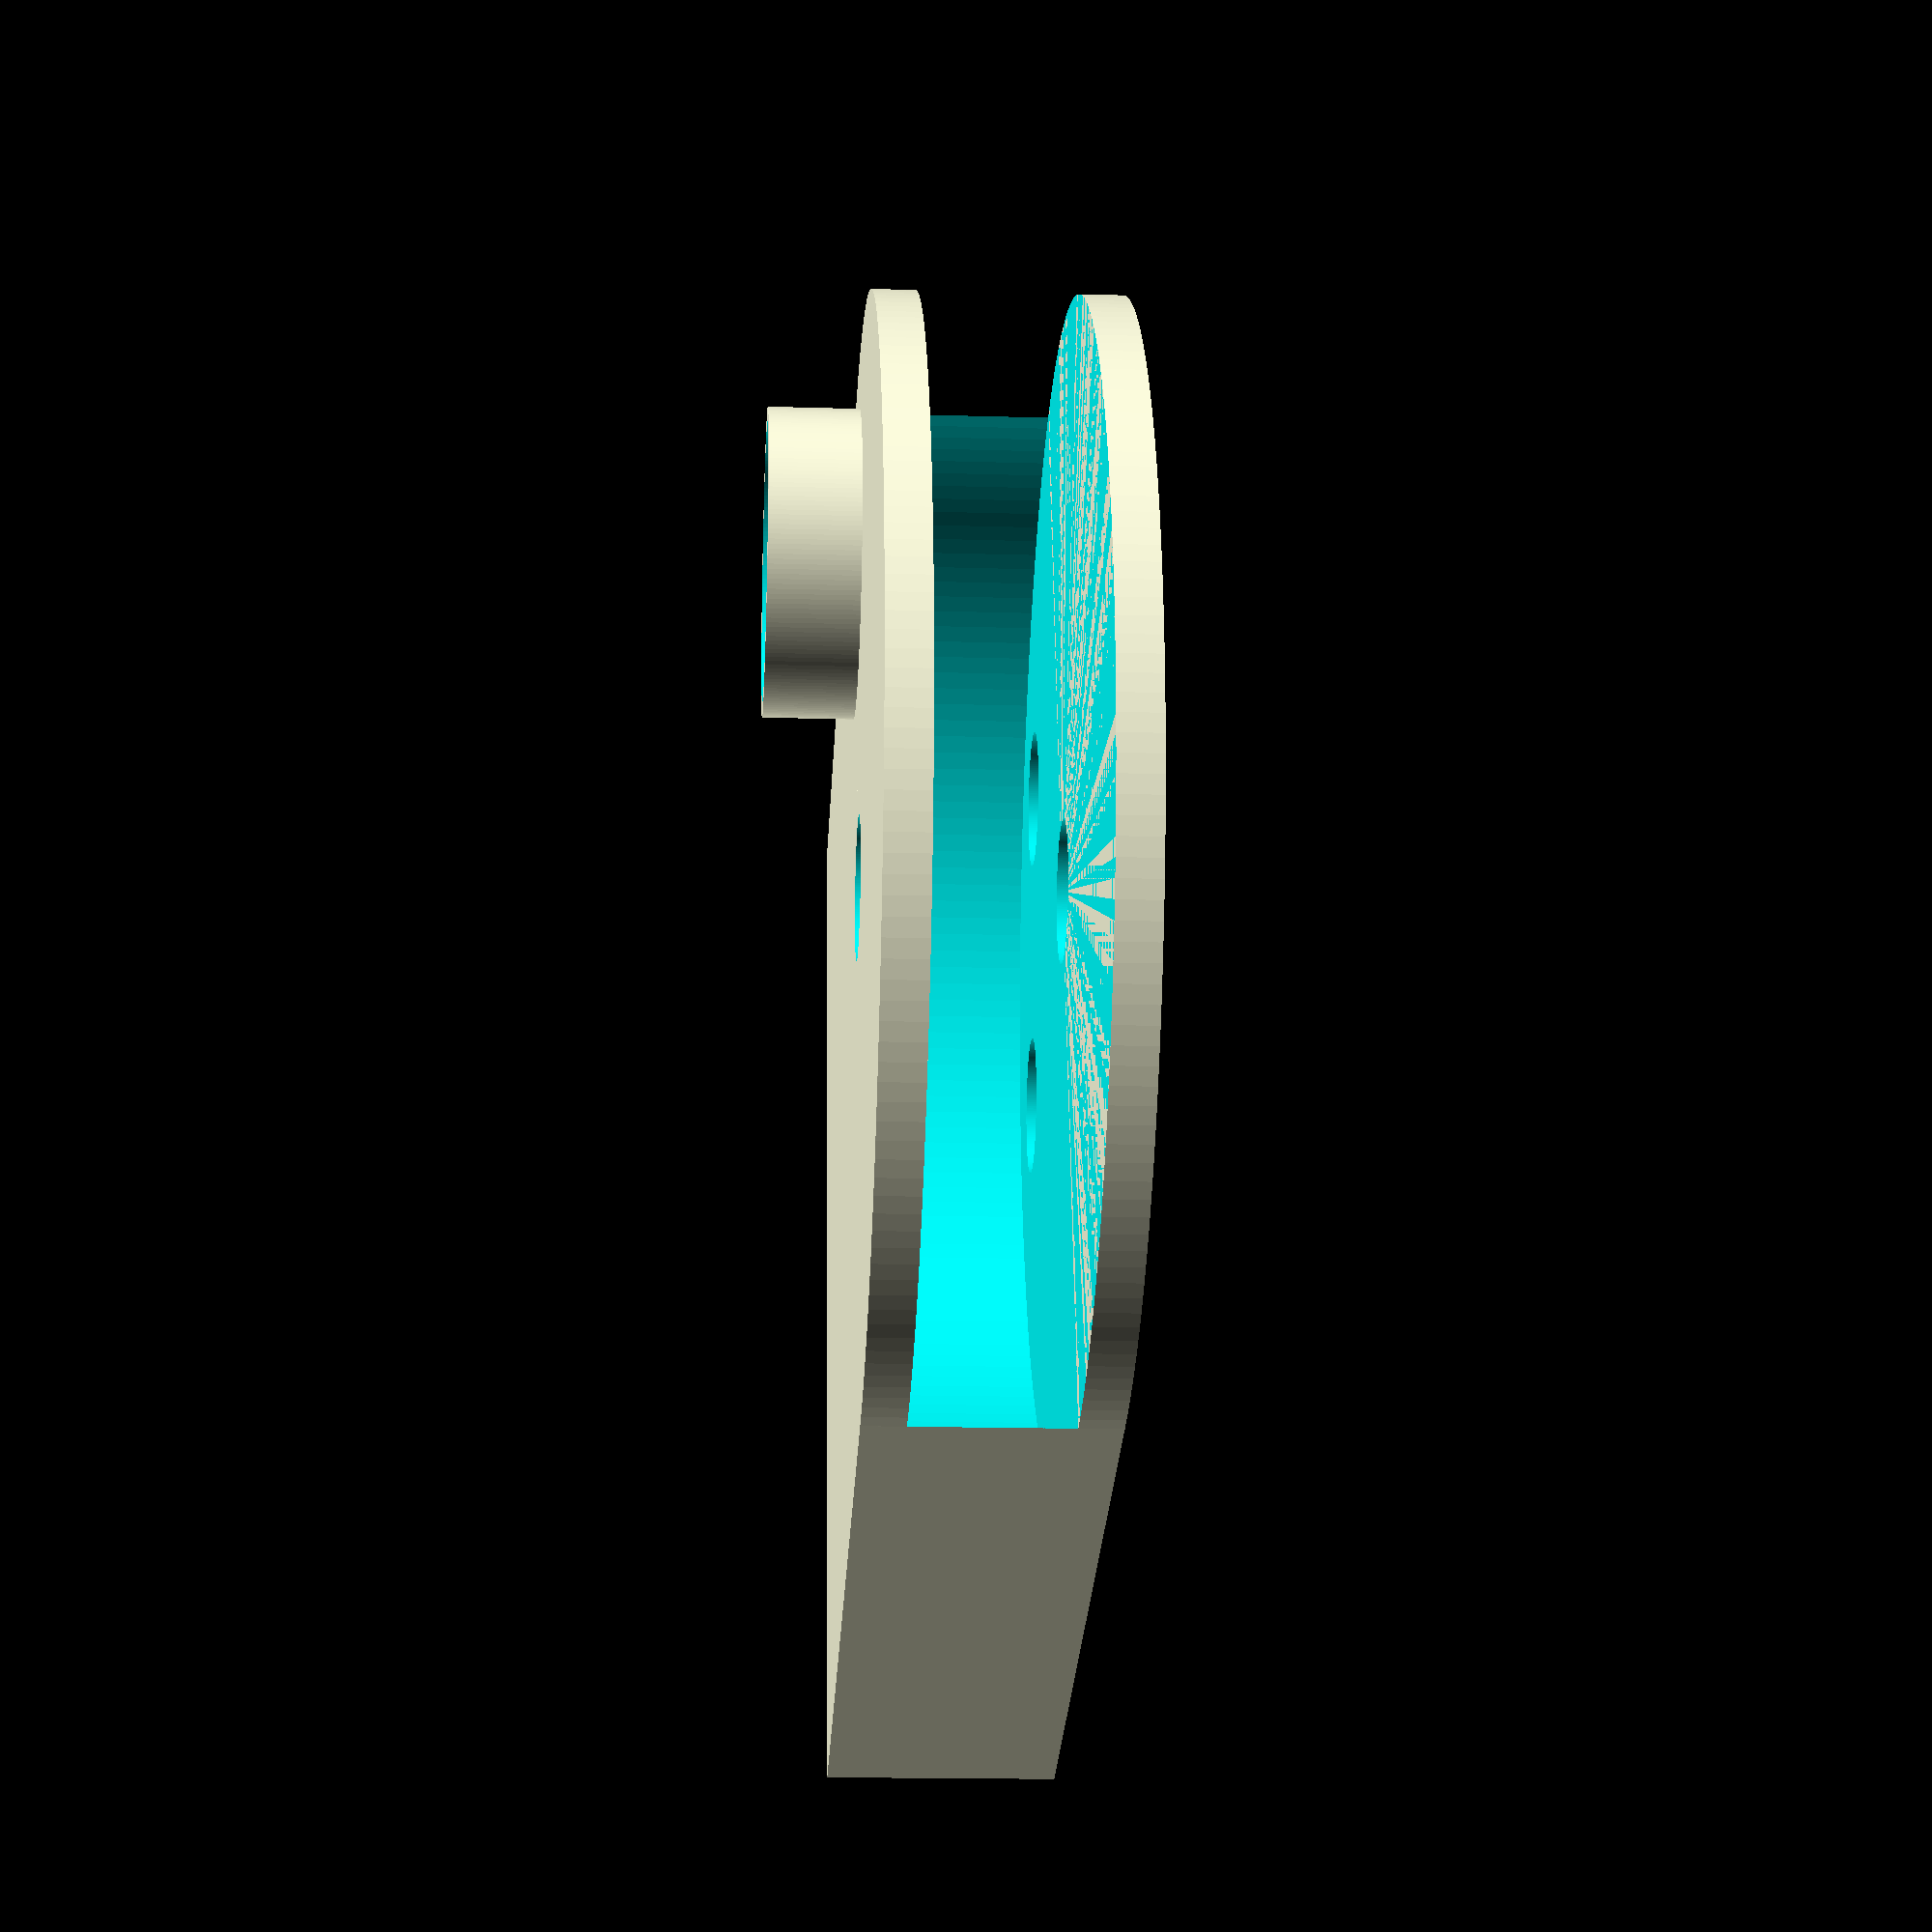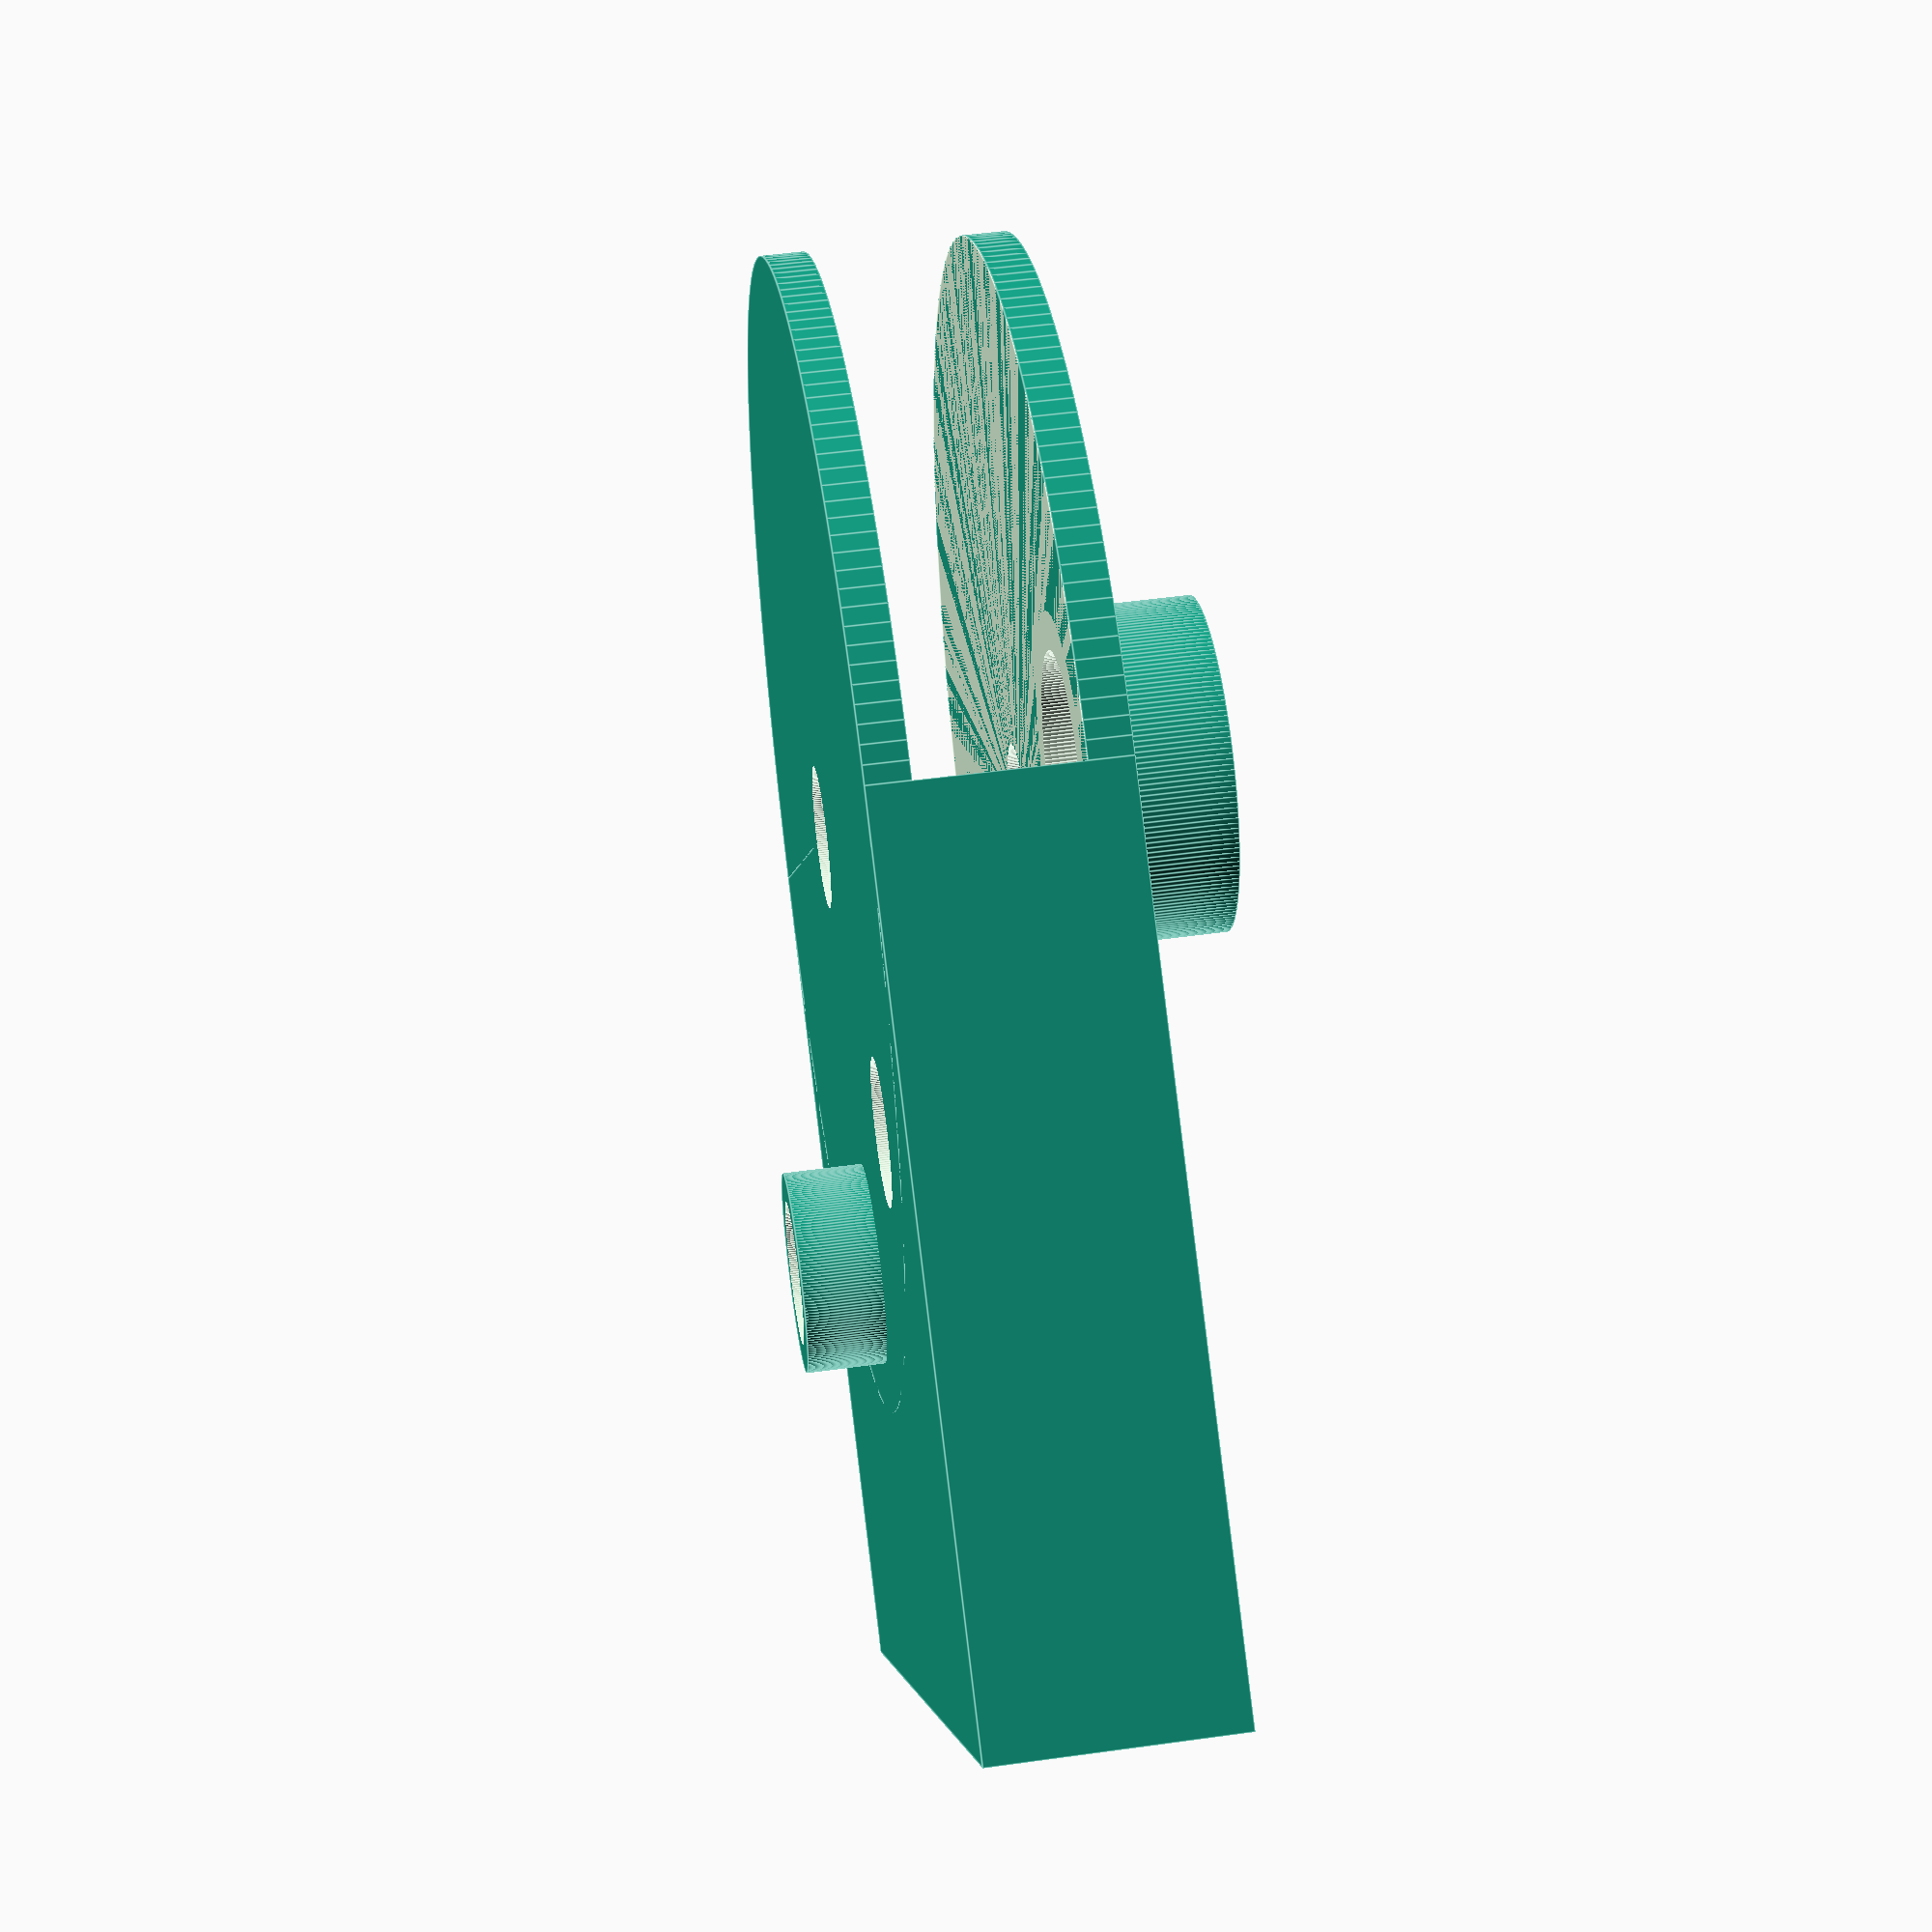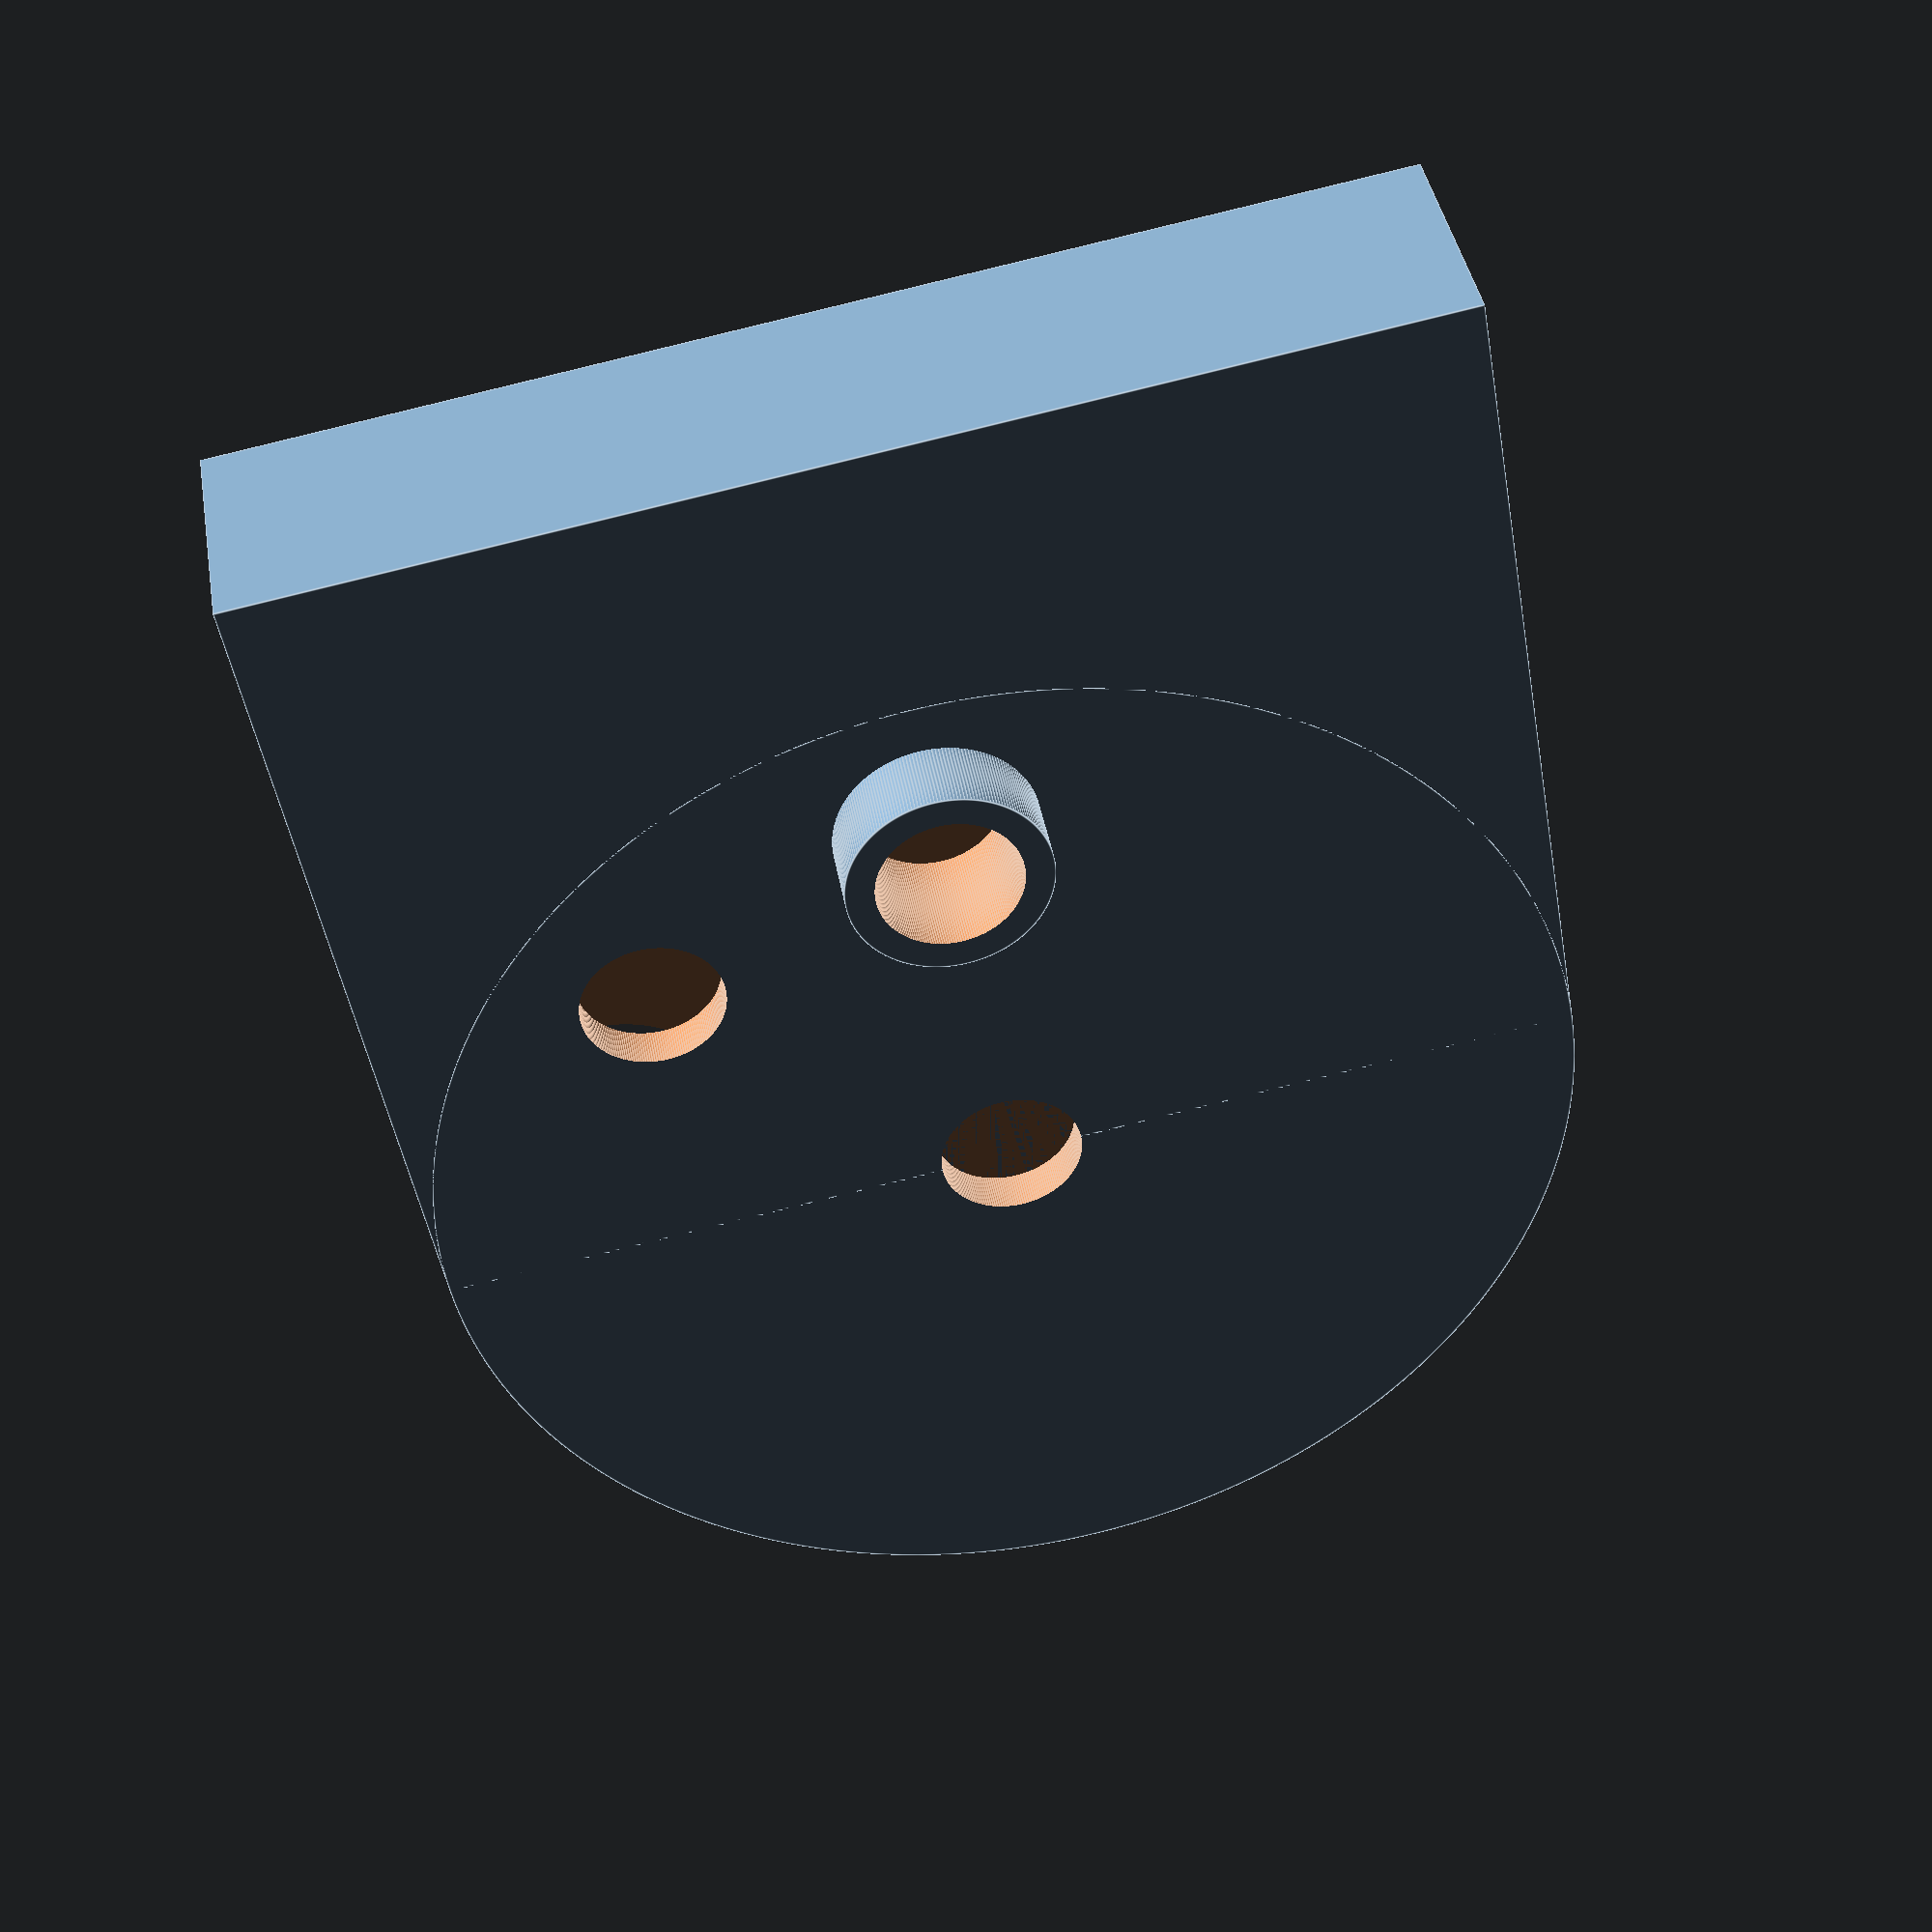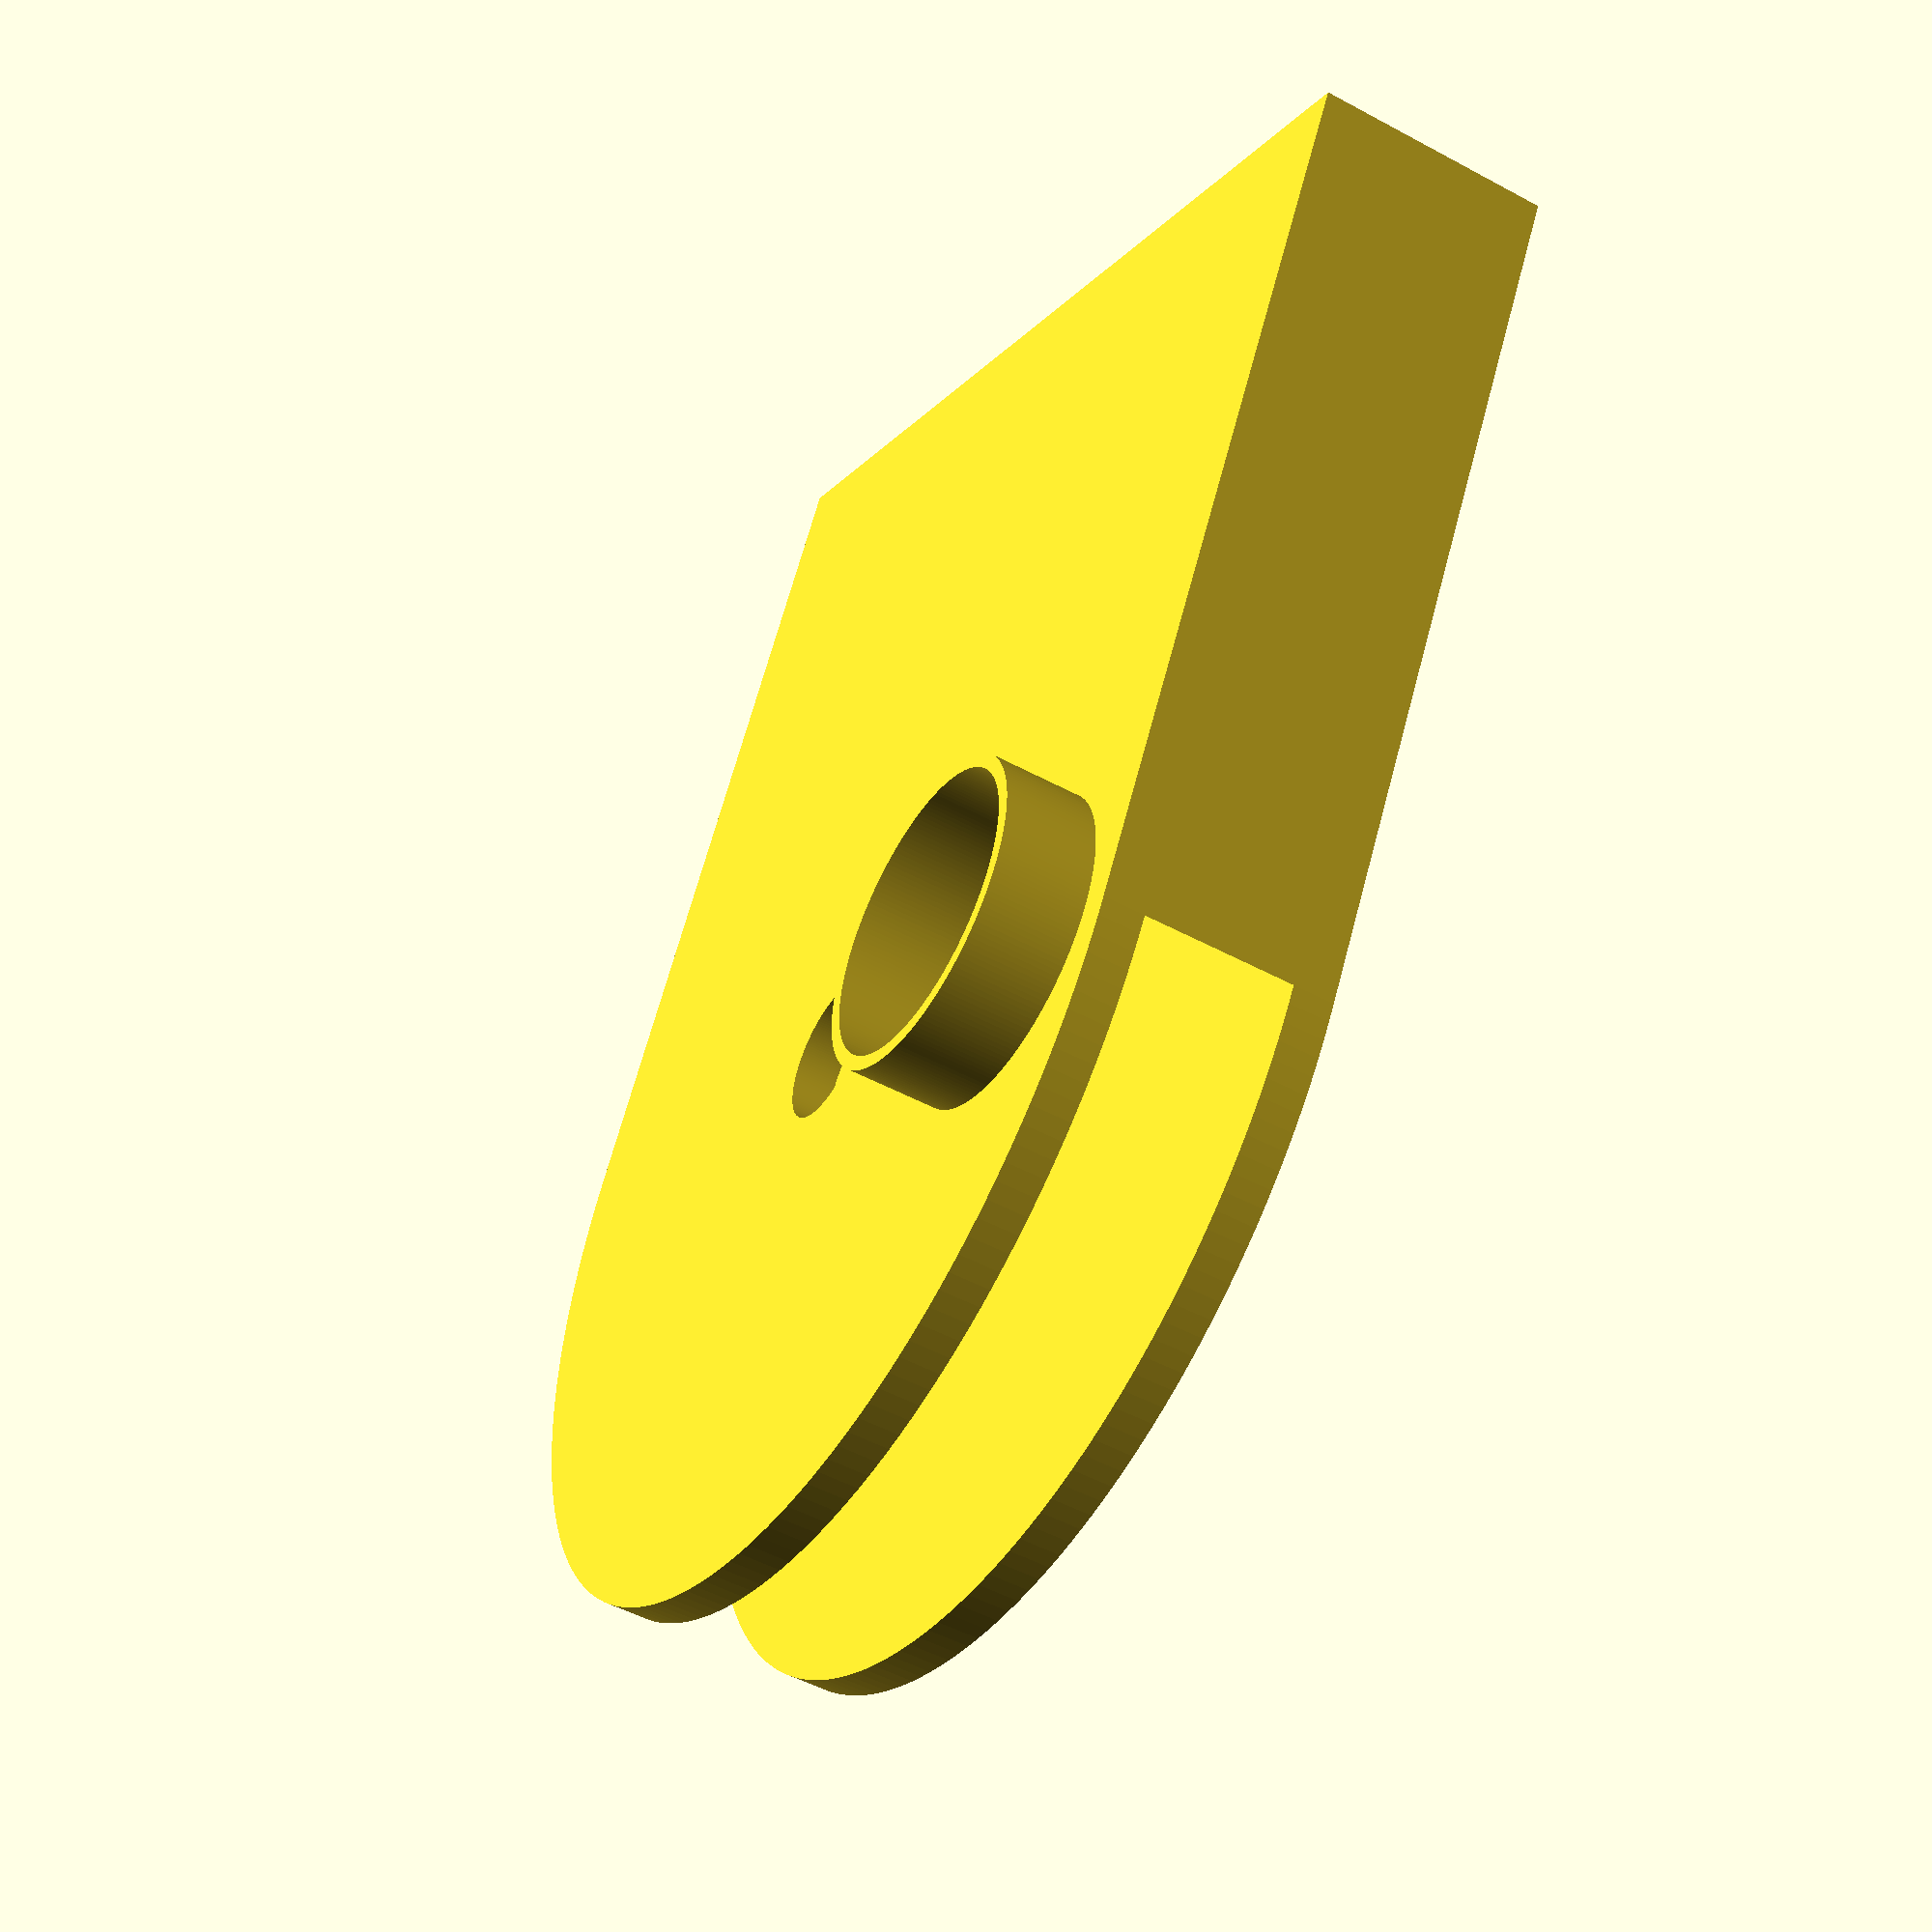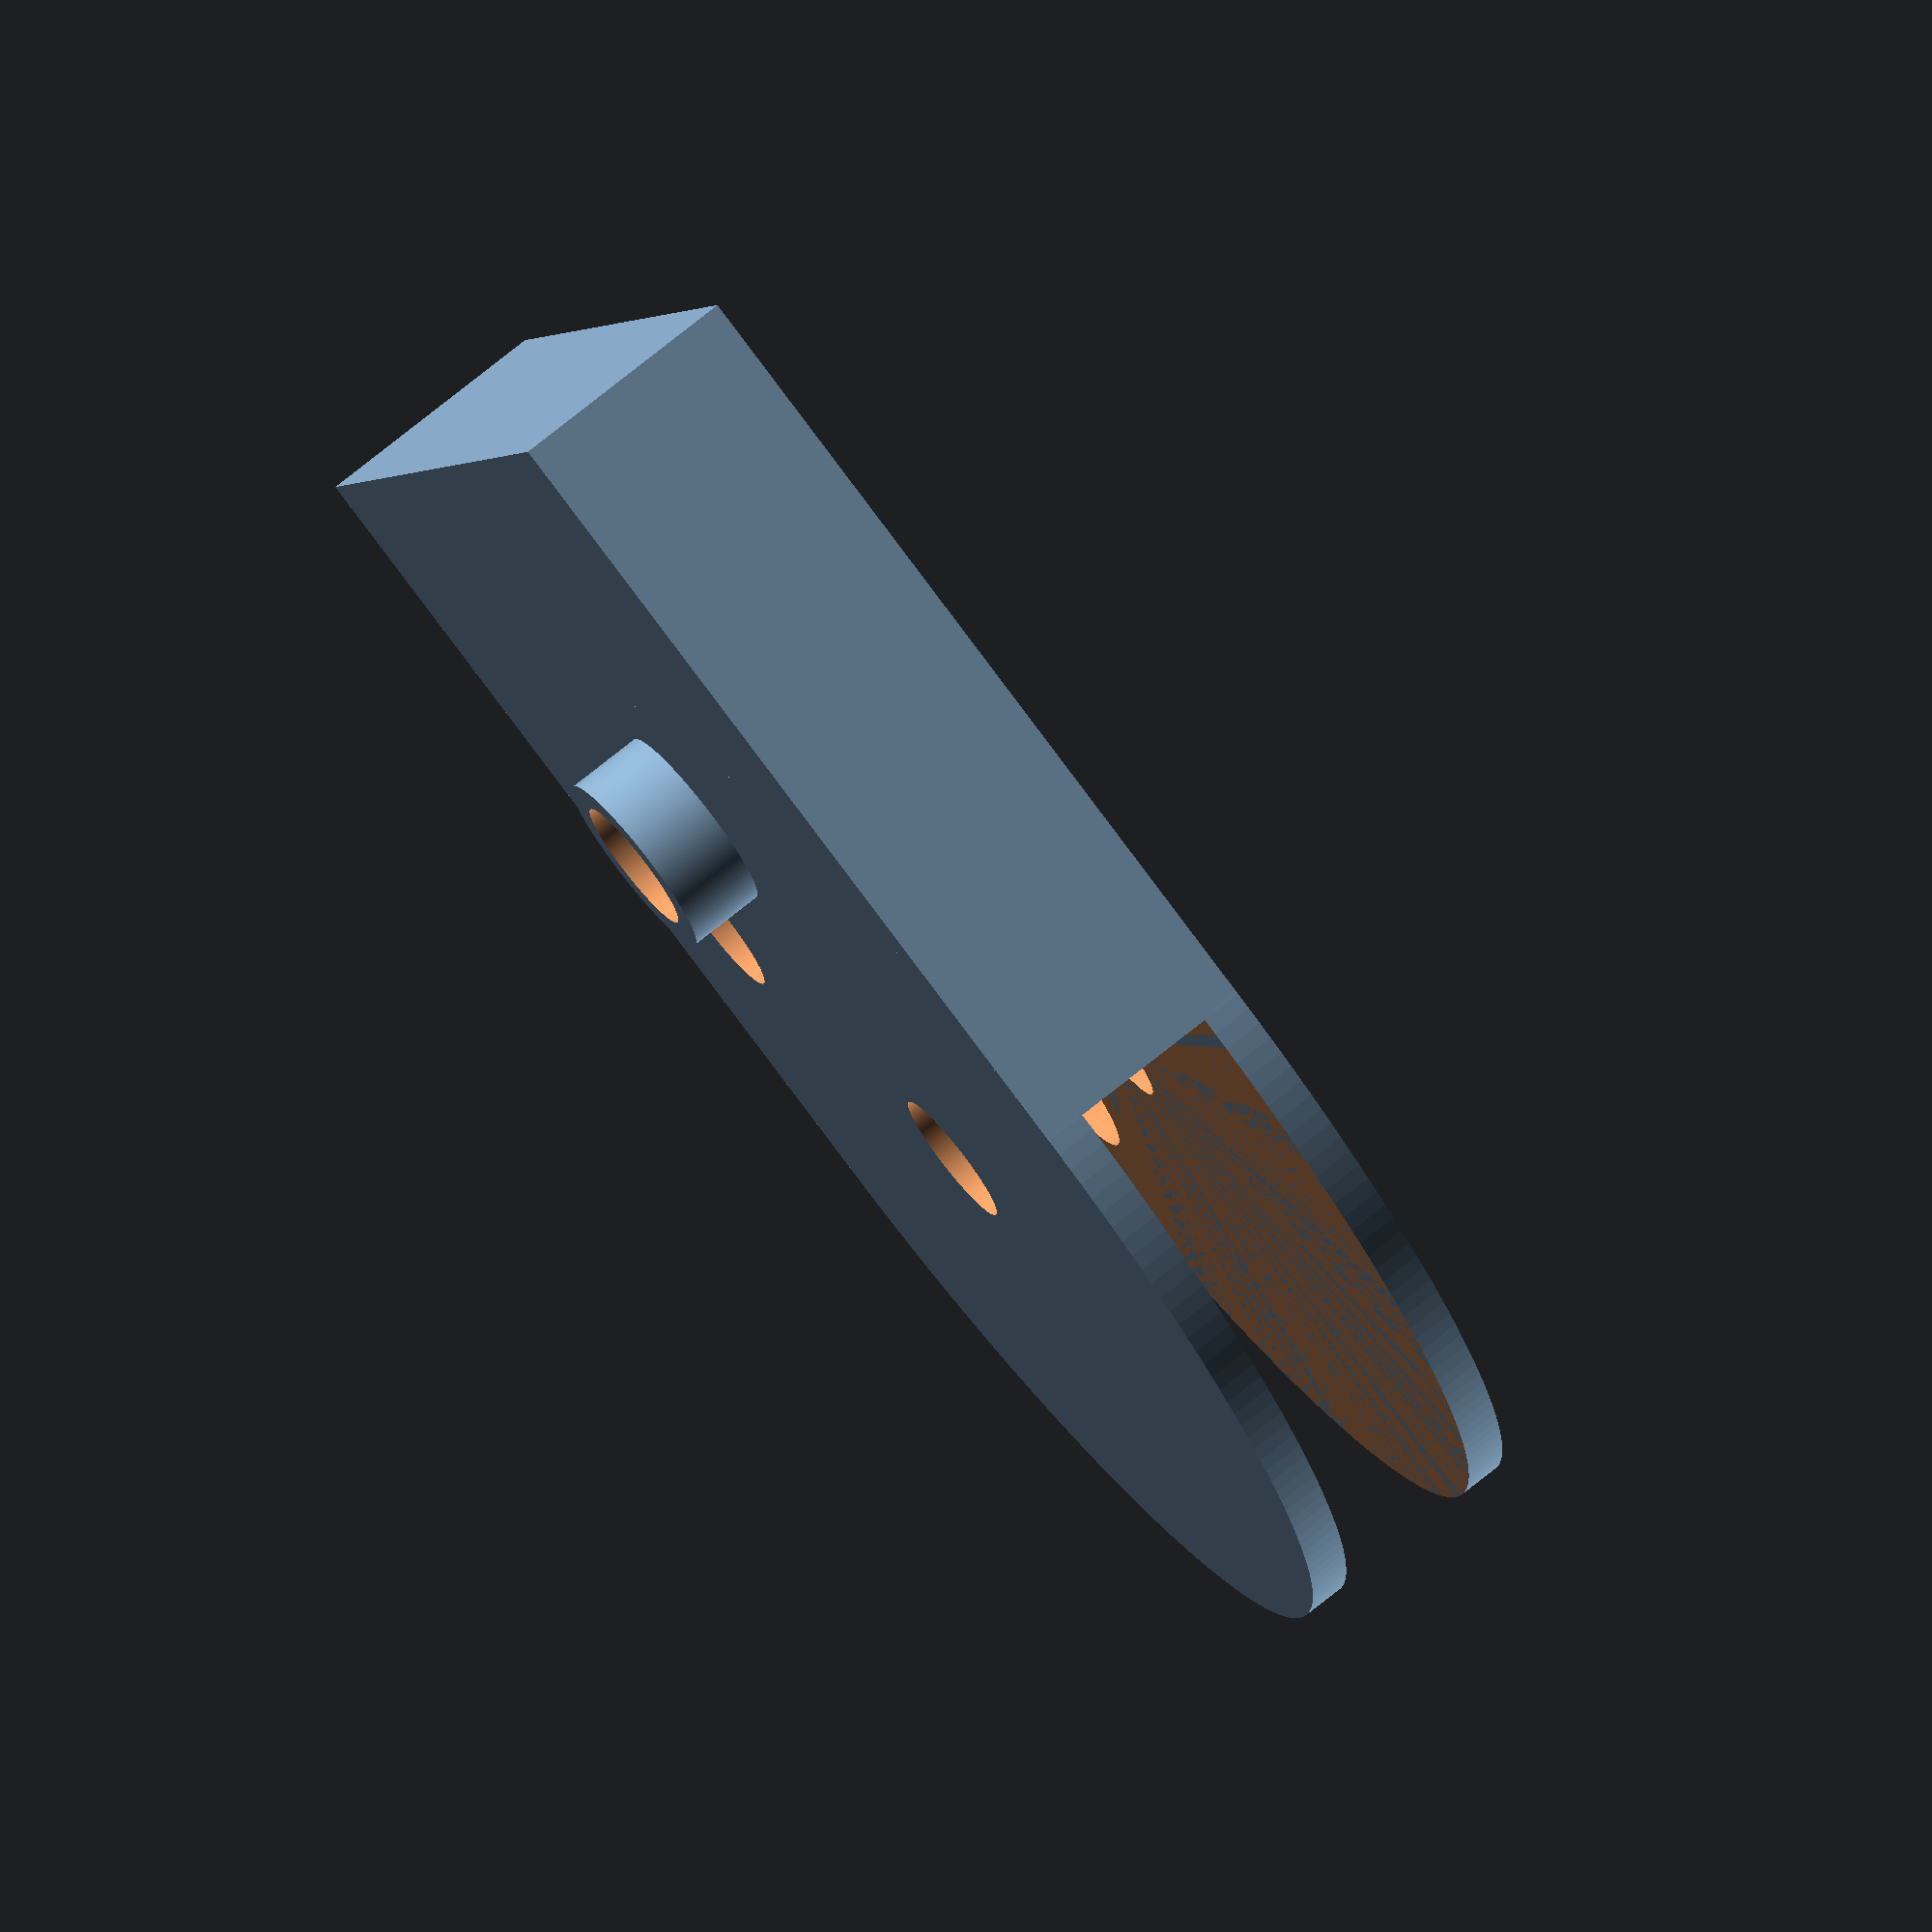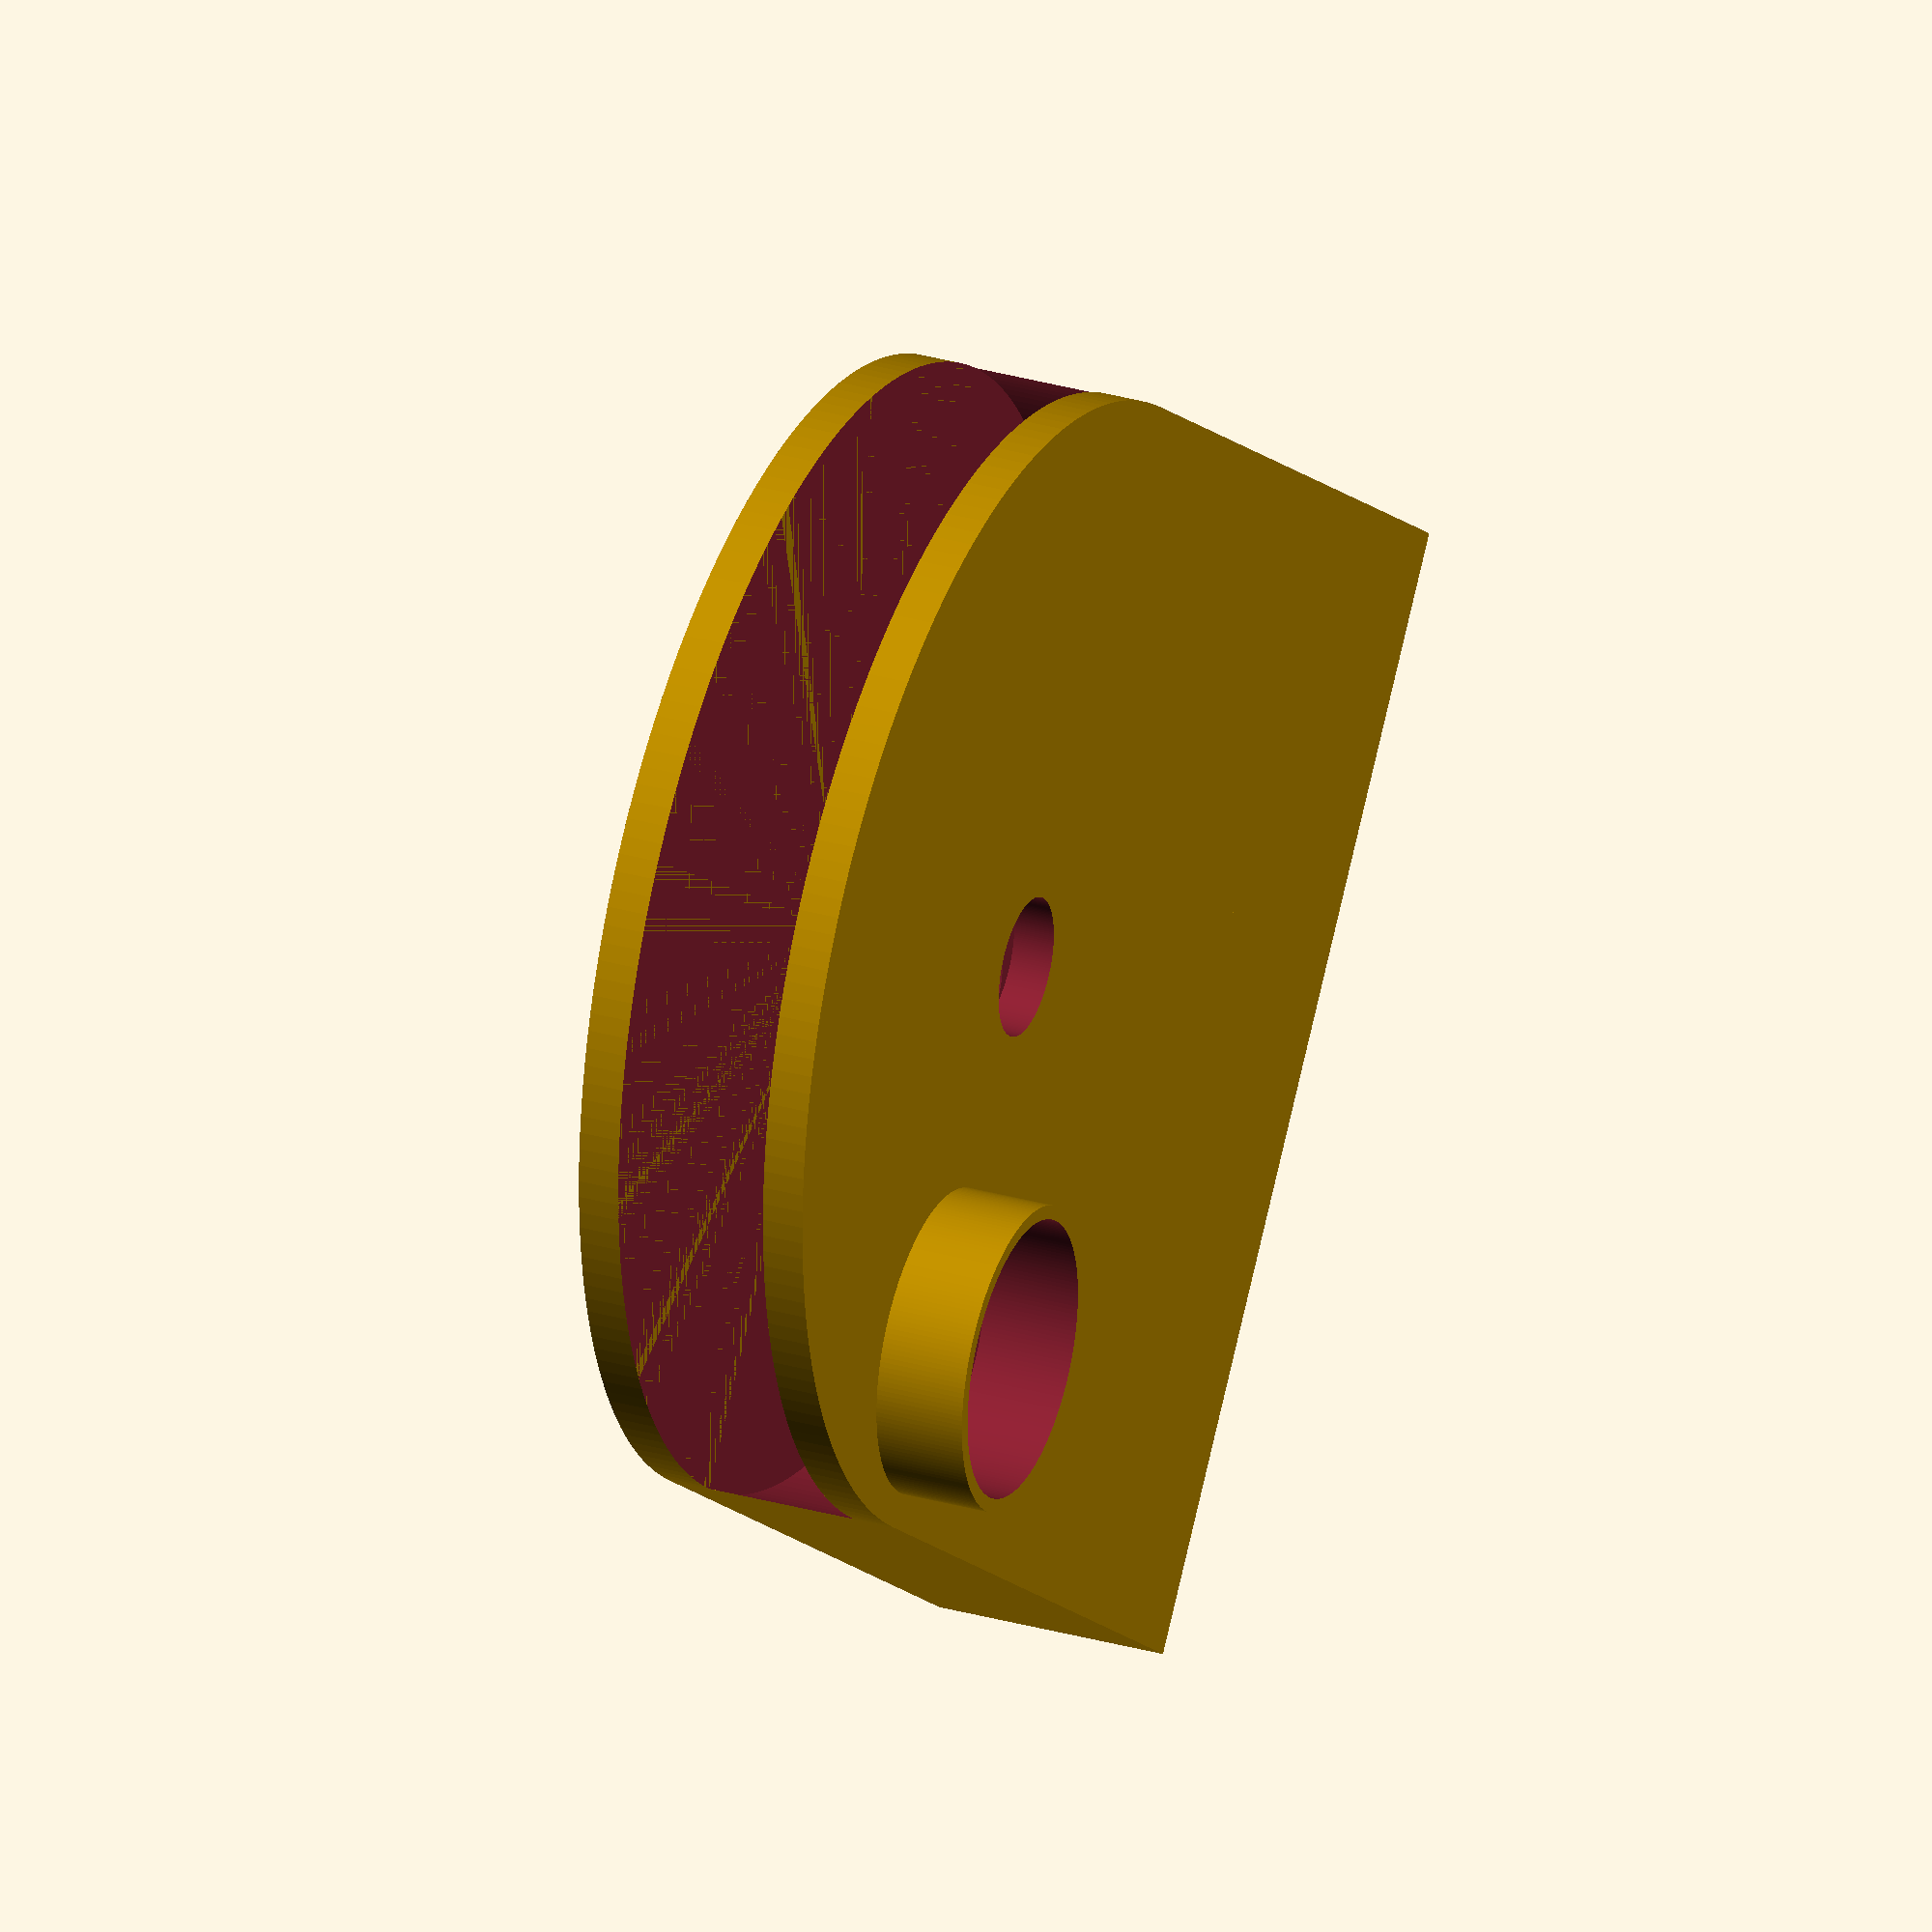
<openscad>
//change these to modify

//hole=16.9/2;		//hole inner radius
//hole2=20.1/2;	//hole outer radius

//hole=8.45;			//Max hole size
hole=5;				//Skittles
wheel_h=(hole*2)+1;		//Wheel thickness
wheel_rad=40.5;	//Wheel radius
p_rad=5;			//pin radius
p_len=40;

b_thick=3;
 
res=200; 			//hole resolution

hole_rad=wheel_rad-5.5-hole;

//Do not edit!
difference() {
	union() {
		translate([wheel_rad*0.75,0,0])
			cube([wheel_rad*1.5,wheel_rad*2,wheel_h+(2*b_thick)],center=true);
		translate([0,0,-(b_thick+wheel_h)/2]) 
			cylinder(h = b_thick, r=wheel_rad, $fn=res, center=true);
		translate([0,0,(b_thick+wheel_h)/2]) 
			cylinder(h = b_thick, r=wheel_rad, $fn=res, center=true);
		translate([hole_rad,0,11]) 
			cylinder(h = b_thick*2, r=hole+2, $fn=res, center=true);
		rotate([0,0,0])
			translate([0,wheel_rad-5-(16.9/2),-10]) 
			cylinder(h = b_thick*2+4, r=22/2, $fn=res, center=true);
	}
translate([0,0,0]) 
			cylinder(h = p_len, r=p_rad, $fn=res, center=true);
cylinder(h = wheel_h, r=wheel_rad, $fn=res, center=true);

		translate([hole_rad,0,10]) 
			cylinder(h = b_thick*2+4, r=hole, $fn=res, center=true);
		rotate([0,0,-45])
			translate([0,hole_rad,10]) 
			cylinder(h = b_thick*2+4, r=hole, $fn=res, center=true);
		rotate([0,0,0])
			translate([0,wheel_rad-5-(16.9/2),-10]) 
			cylinder(h = b_thick*2+4, r=16.9/2, $fn=res, center=true);
		rotate([0,0,0])
			translate([0,wheel_rad-5-(16.9/2),-13]) 
			cylinder(h = b_thick*2+4, r=20/2, $fn=res, center=true);

}

</openscad>
<views>
elev=16.5 azim=14.4 roll=266.5 proj=p view=wireframe
elev=130.9 azim=218.2 roll=98.8 proj=p view=edges
elev=319.7 azim=260.0 roll=350.5 proj=p view=edges
elev=50.2 azim=239.9 roll=239.2 proj=p view=solid
elev=104.0 azim=15.5 roll=128.6 proj=o view=solid
elev=150.1 azim=323.5 roll=67.2 proj=o view=solid
</views>
